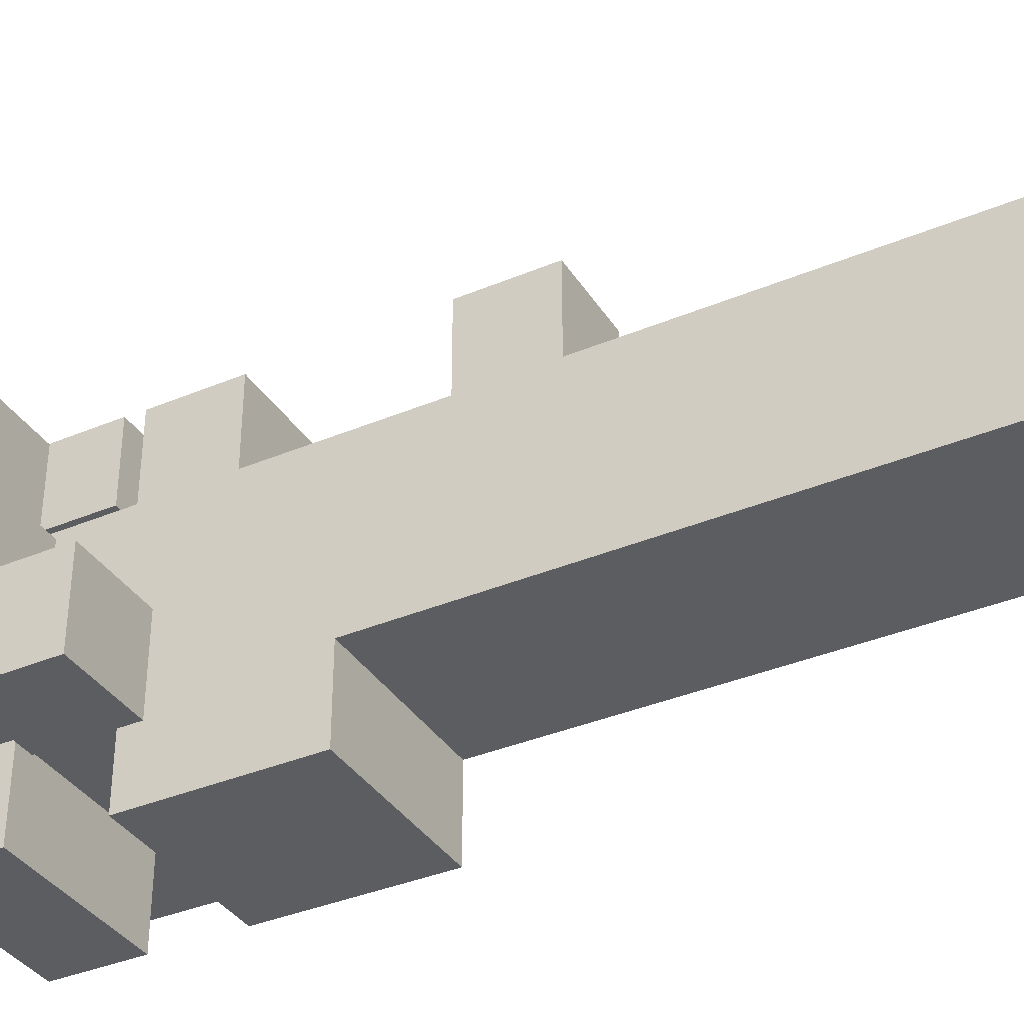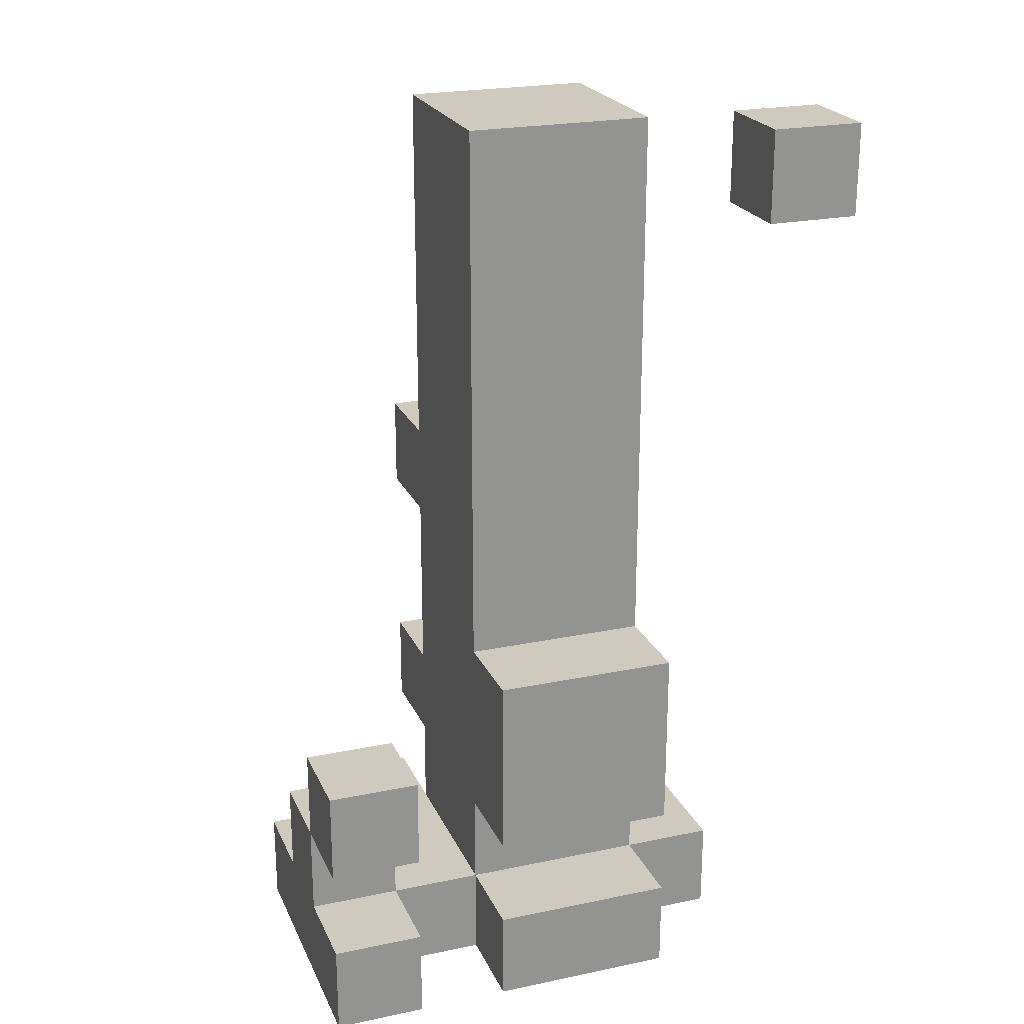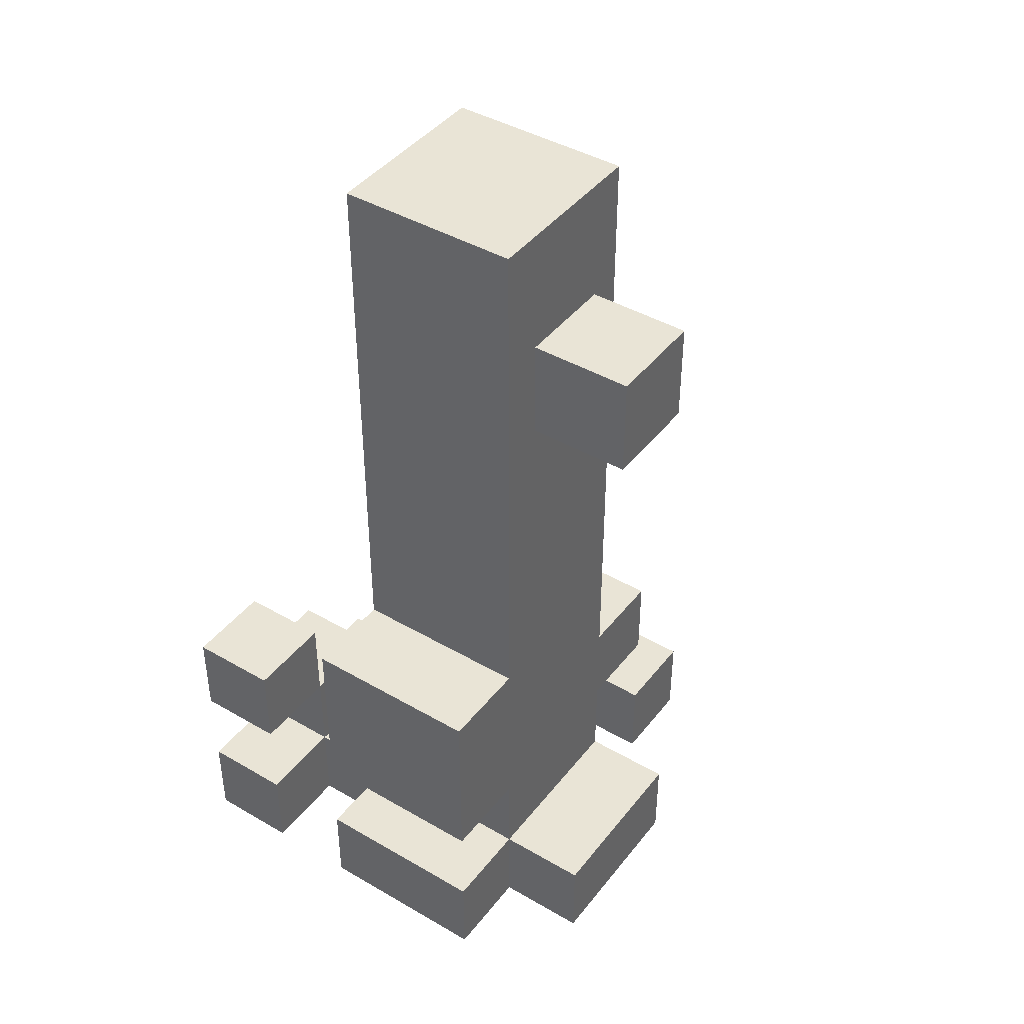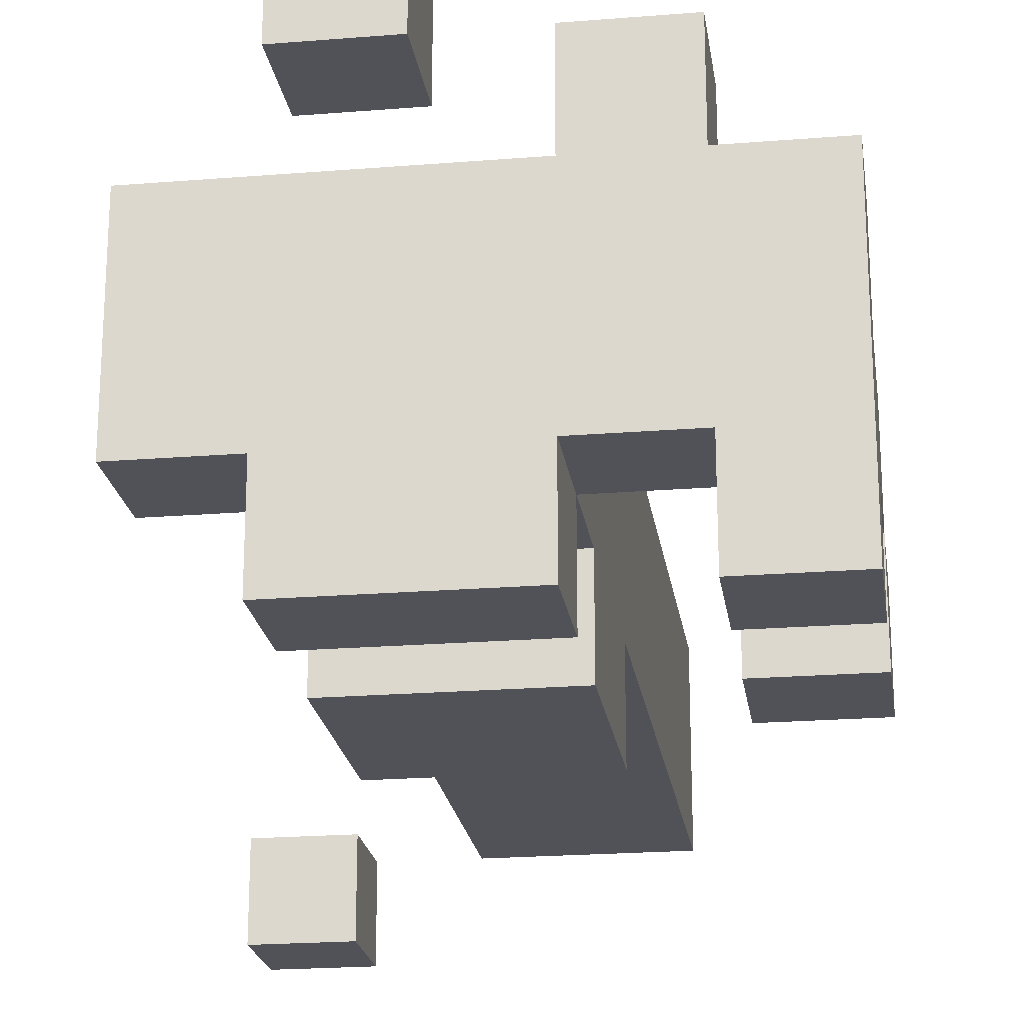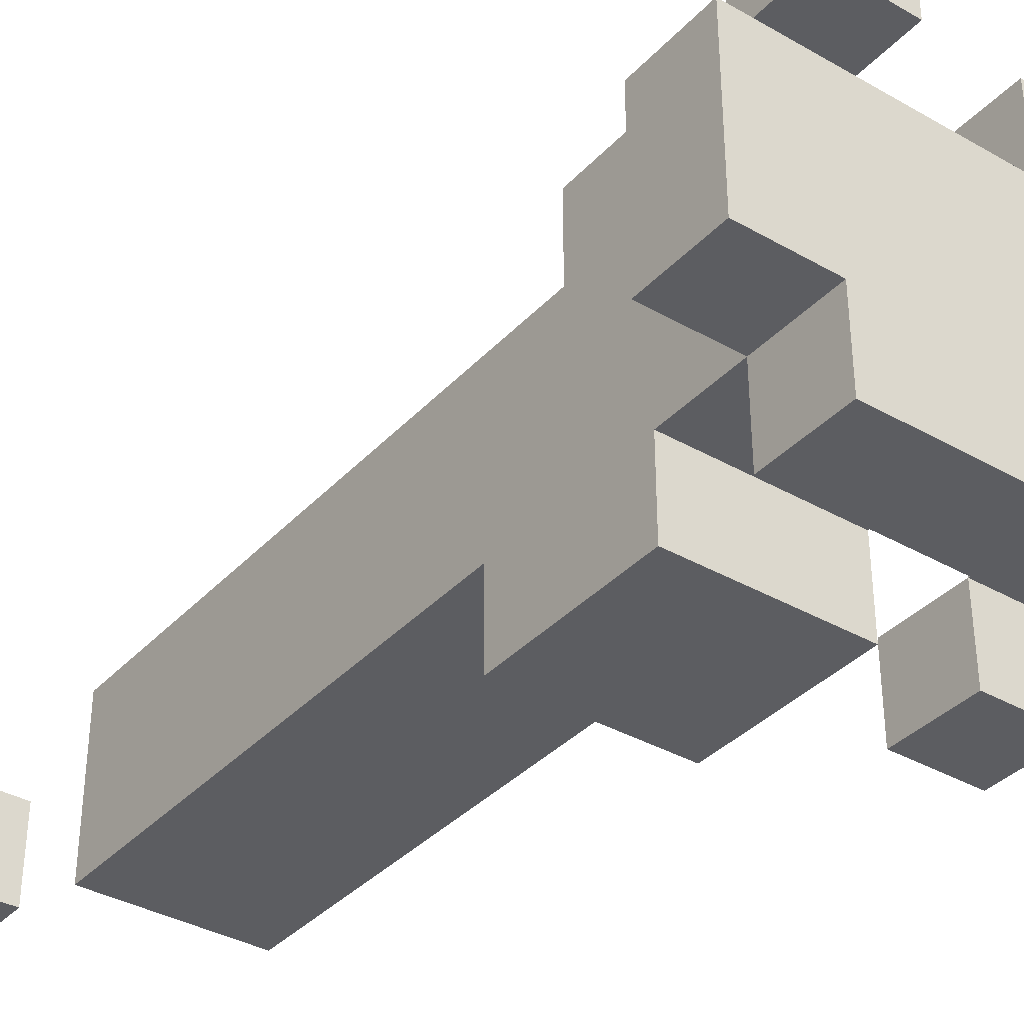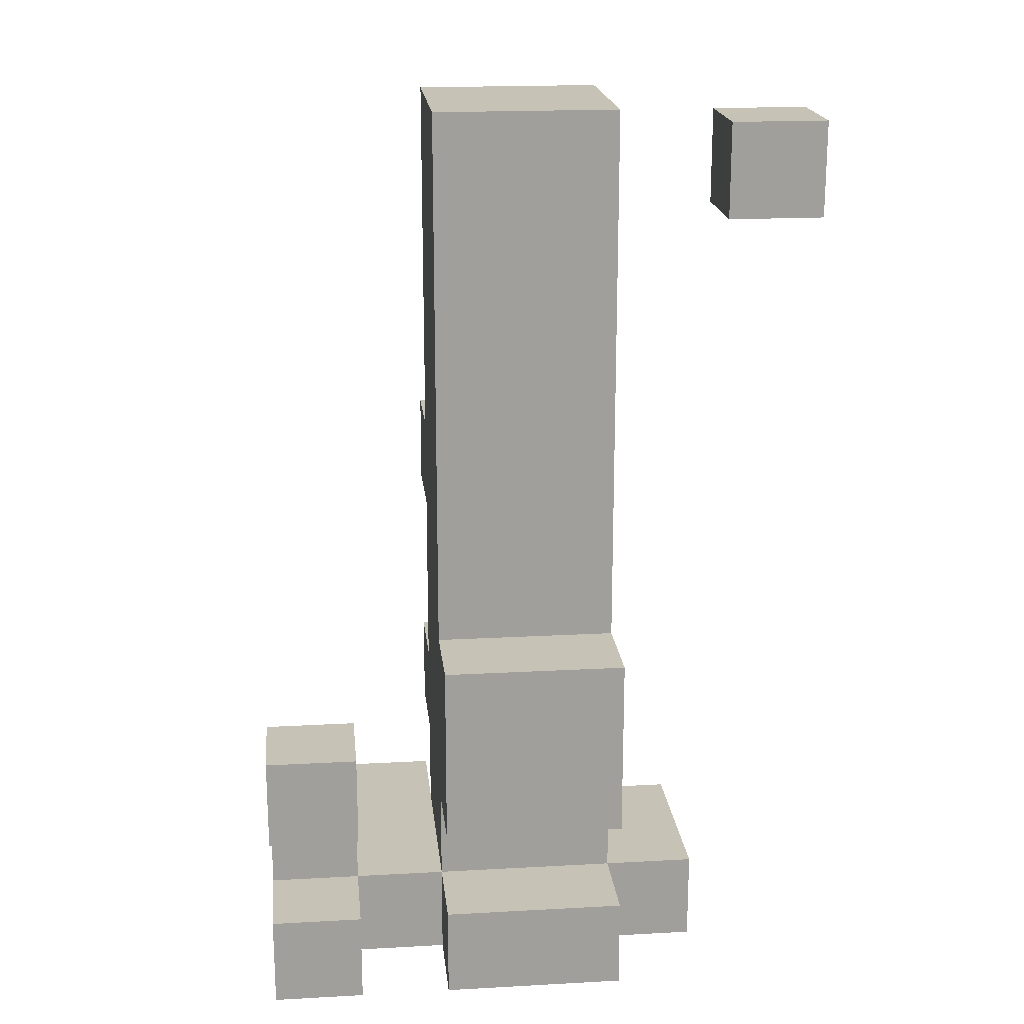
<metadata>
{"format":"obj","ext":"obj","renderer":"f3d","projection":"perspective","resolution":1024,"background":"white","views":[{"elev":-36.6,"azim":-61.3,"up":"+Y"},{"elev":22.9,"azim":-19.6,"up":"+Z"},{"elev":42.6,"azim":34.8,"up":"+Z"},{"elev":-21.6,"azim":-171.9,"up":"+Y"},{"elev":-36.4,"azim":143.3,"up":"+Y"},{"elev":19.2,"azim":-5.9,"up":"+Z"}]}
</metadata>
<code>
o cannon-broken-1
v -3.5 0 1.7
v -3.5 0 1.6
v -3.5 0 1.5
v -3.5 0 1.4
v -3.5 0.1 1.7
v -3.5 0.1 1.6
v -3.5 0.1 1.5
v -3.5 0.1 1.4
v -3.5 0.2 1.6
v -3.5 0.2 1.5
v -3.5 0.3 1.5
v -3.5 0.3 1.4
v -3.4 0.3 1.5
v -3.4 0.3 1.4
v -3.4 0.4 1.5
v -3.4 0.4 1.4
v -3.3 0 1.8
v -3.3 0 1.6
v -3.3 0 1.5
v -3.3 0 1.4
v -3.3 0.1 2.4
v -3.3 0.1 2.3
v -3.3 0.1 1.8
v -3.3 0.1 1.6
v -3.3 0.1 1.5
v -3.3 0.1 1.4
v -3.3 0.2 1.8
v -3.3 0.2 1.7
v -3.3 0.3 2.4
v -3.3 0.3 2.3
v -3.3 0.3 2
v -3.3 0.3 1.9
v -3.3 0.3 1.8
v -3.3 0.3 1.7
v -3.3 0.3 1.6
v -3.3 0.3 1.5
v -3.3 0.4 2
v -3.3 0.4 1.9
v -3.3 0.4 1.7
v -3.3 0.4 1.6
v -3.2 0.4 1.5
v -3.2 0.4 1.4
v -3.2 0.5 1.5
v -3.2 0.5 1.4
v -3 0 2.4
v -3 0 2.3
v -3 0.1 2.4
v -3 0.1 2.3
v -3.4 0 1.7
v -3.4 0 1.6
v -3.4 0 1.5
v -3.4 0 1.4
v -3.4 0.1 1.7
v -3.4 0.1 1.6
v -3.4 0.1 1.5
v -3.4 0.1 1.4
v -3.4 0.2 1.6
v -3.4 0.2 1.5
v -3.3 0.3 1.5
v -3.3 0.3 1.4
v -3.3 0.4 1.5
v -3.3 0.4 1.4
v -3.2 0.3 2
v -3.2 0.3 1.9
v -3.2 0.4 2
v -3.2 0.4 1.9
v -3.1 0 1.8
v -3.1 0 1.6
v -3.1 0 1.5
v -3.1 0 1.4
v -3.1 0.1 2.4
v -3.1 0.1 2.3
v -3.1 0.1 1.8
v -3.1 0.1 1.6
v -3.1 0.1 1.5
v -3.1 0.1 1.4
v -3.1 0.2 1.9
v -3.1 0.2 1.6
v -3.1 0.3 2.4
v -3.1 0.3 2.3
v -3.1 0.3 1.9
v -3.1 0.3 1.7
v -3.1 0.3 1.6
v -3.1 0.3 1.5
v -3.1 0.4 1.7
v -3.1 0.4 1.6
v -3.1 0.4 1.5
v -3.1 0.4 1.4
v -3.1 0.5 1.5
v -3.1 0.5 1.4
v -3 0.1 1.5
v -3 0.1 1.4
v -3 0.3 1.5
v -3 0.3 1.4
v -2.9 0 2.4
v -2.9 0 2.3
v -2.9 0.1 2.4
v -2.9 0.1 2.3
v -3.3 0.1 2.4
v -3.3 0.3 2.4
v -3.1 0.1 2.4
v -3.1 0.3 2.4
v -3 0 2.4
v -3 0.1 2.4
v -2.9 0 2.4
v -2.9 0.1 2.4
v -3.3 0.3 2
v -3.3 0.4 2
v -3.2 0.3 2
v -3.2 0.4 2
v -3.3 0 1.8
v -3.3 0.1 1.8
v -3.1 0 1.8
v -3.1 0.1 1.8
v -3.5 0 1.7
v -3.5 0.1 1.7
v -3.4 0 1.7
v -3.4 0.1 1.7
v -3.3 0.3 1.7
v -3.3 0.4 1.7
v -3.2 0.3 1.7
v -3.2 0.4 1.7
v -3.1 0.3 1.7
v -3.1 0.4 1.7
v -3.5 0.1 1.6
v -3.5 0.2 1.6
v -3.4 0.1 1.6
v -3.4 0.2 1.6
v -3.5 0 1.5
v -3.5 0.1 1.5
v -3.5 0.2 1.5
v -3.5 0.3 1.5
v -3.4 0 1.5
v -3.4 0.1 1.5
v -3.4 0.2 1.5
v -3.4 0.3 1.5
v -3.4 0.4 1.5
v -3.3 0 1.5
v -3.3 0.1 1.5
v -3.3 0.3 1.5
v -3.3 0.4 1.5
v -3.2 0.4 1.5
v -3.2 0.5 1.5
v -3.1 0 1.5
v -3.1 0.1 1.5
v -3.1 0.3 1.5
v -3.1 0.4 1.5
v -3.1 0.5 1.5
v -3 0.1 1.5
v -3 0.3 1.5
v -3 0 2.3
v -3 0.1 2.3
v -2.9 0 2.3
v -2.9 0.1 2.3
v -3.3 0.3 1.9
v -3.3 0.4 1.9
v -3.2 0.3 1.9
v -3.2 0.4 1.9
v -3.5 0 1.6
v -3.5 0.1 1.6
v -3.4 0 1.6
v -3.4 0.1 1.6
v -3.3 0 1.6
v -3.3 0.1 1.6
v -3.3 0.3 1.6
v -3.3 0.4 1.6
v -3.2 0.3 1.6
v -3.2 0.4 1.6
v -3.1 0 1.6
v -3.1 0.1 1.6
v -3.1 0.3 1.6
v -3.1 0.4 1.6
v -3.5 0 1.4
v -3.5 0.1 1.4
v -3.5 0.3 1.4
v -3.4 0 1.4
v -3.4 0.1 1.4
v -3.4 0.3 1.4
v -3.4 0.4 1.4
v -3.3 0 1.4
v -3.3 0.1 1.4
v -3.3 0.2 1.4
v -3.3 0.3 1.4
v -3.3 0.4 1.4
v -3.2 0.2 1.4
v -3.2 0.3 1.4
v -3.2 0.4 1.4
v -3.2 0.5 1.4
v -3.1 0 1.4
v -3.1 0.1 1.4
v -3.1 0.3 1.4
v -3.1 0.4 1.4
v -3.1 0.5 1.4
v -3 0.1 1.4
v -3 0.3 1.4
v -3 0 2.4
v -2.9 0 2.4
v -3 0 2.3
v -2.9 0 2.3
v -3.3 0 1.8
v -3.1 0 1.8
v -3.5 0 1.7
v -3.4 0 1.7
v -3.5 0 1.6
v -3.4 0 1.6
v -3.3 0 1.6
v -3.1 0 1.6
v -3.5 0 1.5
v -3.4 0 1.5
v -3.3 0 1.5
v -3.1 0 1.5
v -3.5 0 1.4
v -3.4 0 1.4
v -3.3 0 1.4
v -3.1 0 1.4
v -3.3 0.1 2.4
v -3.1 0.1 2.4
v -3.3 0.1 2.3
v -3.1 0.1 2.3
v -3.3 0.1 1.8
v -3.1 0.1 1.8
v -3.5 0.1 1.6
v -3.4 0.1 1.6
v -3.3 0.1 1.6
v -3.1 0.1 1.6
v -3.5 0.1 1.5
v -3.4 0.1 1.5
v -3.3 0.1 1.5
v -3.1 0.1 1.5
v -3 0.1 1.5
v -3.4 0.1 1.4
v -3.3 0.1 1.4
v -3.1 0.1 1.4
v -3 0.1 1.4
v -3.2 0.4 1.5
v -3.1 0.4 1.5
v -3.2 0.4 1.4
v -3.1 0.4 1.4
v -3 0.1 2.4
v -2.9 0.1 2.4
v -3 0.1 2.3
v -2.9 0.1 2.3
v -3.5 0.1 1.7
v -3.4 0.1 1.7
v -3.5 0.1 1.6
v -3.4 0.1 1.6
v -3.5 0.2 1.6
v -3.4 0.2 1.6
v -3.5 0.2 1.5
v -3.4 0.2 1.5
v -3.3 0.3 2.4
v -3.1 0.3 2.4
v -3.3 0.3 2.3
v -3.1 0.3 2.3
v -3.3 0.3 2
v -3.2 0.3 2
v -3.3 0.3 1.9
v -3.2 0.3 1.9
v -3.1 0.3 1.9
v -3.3 0.3 1.8
v -3.2 0.3 1.8
v -3.3 0.3 1.7
v -3.2 0.3 1.7
v -3.1 0.3 1.7
v -3.3 0.3 1.6
v -3.2 0.3 1.6
v -3.1 0.3 1.6
v -3.5 0.3 1.5
v -3.4 0.3 1.5
v -3.3 0.3 1.5
v -3.2 0.3 1.5
v -3.1 0.3 1.5
v -3 0.3 1.5
v -3.5 0.3 1.4
v -3.4 0.3 1.4
v -3.3 0.3 1.4
v -3.2 0.3 1.4
v -3.1 0.3 1.4
v -3 0.3 1.4
v -3.3 0.4 2
v -3.2 0.4 2
v -3.3 0.4 1.9
v -3.2 0.4 1.9
v -3.3 0.4 1.7
v -3.2 0.4 1.7
v -3.1 0.4 1.7
v -3.3 0.4 1.6
v -3.2 0.4 1.6
v -3.1 0.4 1.6
v -3.4 0.4 1.5
v -3.3 0.4 1.5
v -3.4 0.4 1.4
v -3.3 0.4 1.4
v -3.2 0.5 1.5
v -3.1 0.5 1.5
v -3.2 0.5 1.4
v -3.1 0.5 1.4
f 5 2 1
f 6 2 5
f 7 4 3
f 8 4 7
f 9 7 6
f 10 8 7
f 10 7 9
f 11 8 10
f 12 8 11
f 15 14 13
f 16 14 15
f 23 18 17
f 24 18 23
f 25 20 19
f 26 20 25
f 27 24 23
f 27 23 22
f 27 25 24
f 28 25 27
f 29 22 21
f 30 27 22
f 30 22 29
f 31 27 30
f 32 27 31
f 33 28 27
f 33 27 32
f 34 25 28
f 34 28 33
f 35 25 34
f 36 25 35
f 37 32 31
f 38 32 37
f 39 35 34
f 40 35 39
f 43 42 41
f 44 42 43
f 47 46 45
f 48 46 47
f 49 50 53
f 53 50 54
f 51 52 55
f 55 52 56
f 54 55 57
f 57 55 58
f 59 60 61
f 61 60 62
f 63 64 65
f 65 64 66
f 67 68 73
f 73 68 74
f 69 70 75
f 75 70 76
f 73 74 77
f 72 73 77
f 74 75 77
f 77 75 78
f 71 72 79
f 72 77 80
f 79 72 80
f 77 78 81
f 80 77 81
f 81 78 82
f 78 75 83
f 82 78 83
f 83 75 84
f 82 83 85
f 85 83 86
f 87 88 89
f 89 88 90
f 91 92 93
f 93 92 94
f 95 96 97
f 97 96 98
f 101 100 99
f 102 100 101
f 105 104 103
f 106 104 105
f 109 108 107
f 110 108 109
f 113 112 111
f 114 112 113
f 117 116 115
f 118 116 117
f 121 120 119
f 122 120 121
f 123 122 121
f 124 122 123
f 127 126 125
f 128 126 127
f 133 130 129
f 134 130 133
f 135 132 131
f 136 132 135
f 139 135 134
f 139 136 135
f 140 137 136
f 140 136 139
f 141 137 140
f 144 139 138
f 145 139 144
f 147 143 142
f 148 143 147
f 149 146 145
f 150 146 149
f 151 152 153
f 153 152 154
f 155 156 157
f 157 156 158
f 159 160 161
f 161 160 162
f 165 166 167
f 167 166 168
f 163 164 169
f 169 164 170
f 167 168 171
f 171 168 172
f 173 174 176
f 174 175 177
f 176 174 177
f 177 175 178
f 177 178 181
f 181 178 182
f 178 179 183
f 182 178 183
f 183 179 184
f 181 182 185
f 182 183 185
f 185 183 186
f 180 181 189
f 185 186 190
f 189 181 190
f 181 185 190
f 190 186 191
f 187 188 192
f 192 188 193
f 190 191 194
f 194 191 195
f 198 197 196
f 199 197 198
f 204 203 202
f 205 203 204
f 206 201 200
f 207 201 206
f 212 209 208
f 213 209 212
f 214 211 210
f 215 211 214
f 218 217 216
f 219 217 218
f 220 219 218
f 221 219 220
f 226 223 222
f 227 223 226
f 228 225 224
f 229 225 228
f 231 228 227
f 232 228 231
f 233 230 229
f 234 230 233
f 237 236 235
f 238 236 237
f 239 240 241
f 241 240 242
f 243 244 245
f 245 244 246
f 247 248 249
f 249 248 250
f 251 252 253
f 253 252 254
f 253 254 255
f 255 254 256
f 256 254 258
f 258 254 259
f 257 258 260
f 258 259 261
f 260 258 261
f 260 261 262
f 261 259 263
f 262 261 263
f 263 259 264
f 265 266 270
f 266 267 270
f 270 267 271
f 271 267 272
f 268 269 274
f 274 269 275
f 270 271 276
f 271 272 277
f 276 271 277
f 272 273 278
f 277 272 278
f 278 273 279
f 280 281 282
f 282 281 283
f 284 285 287
f 285 286 288
f 287 285 288
f 288 286 289
f 290 291 292
f 292 291 293
f 294 295 296
f 296 295 297

</code>
